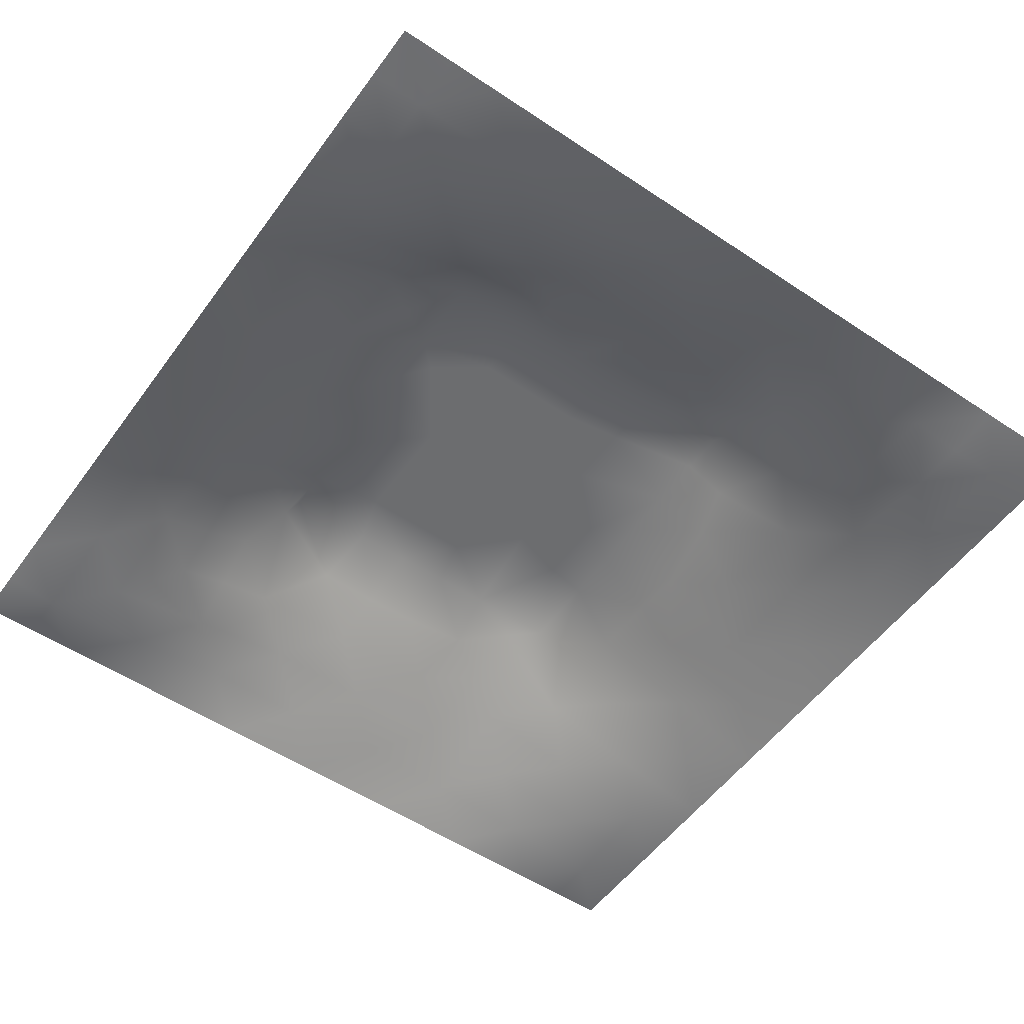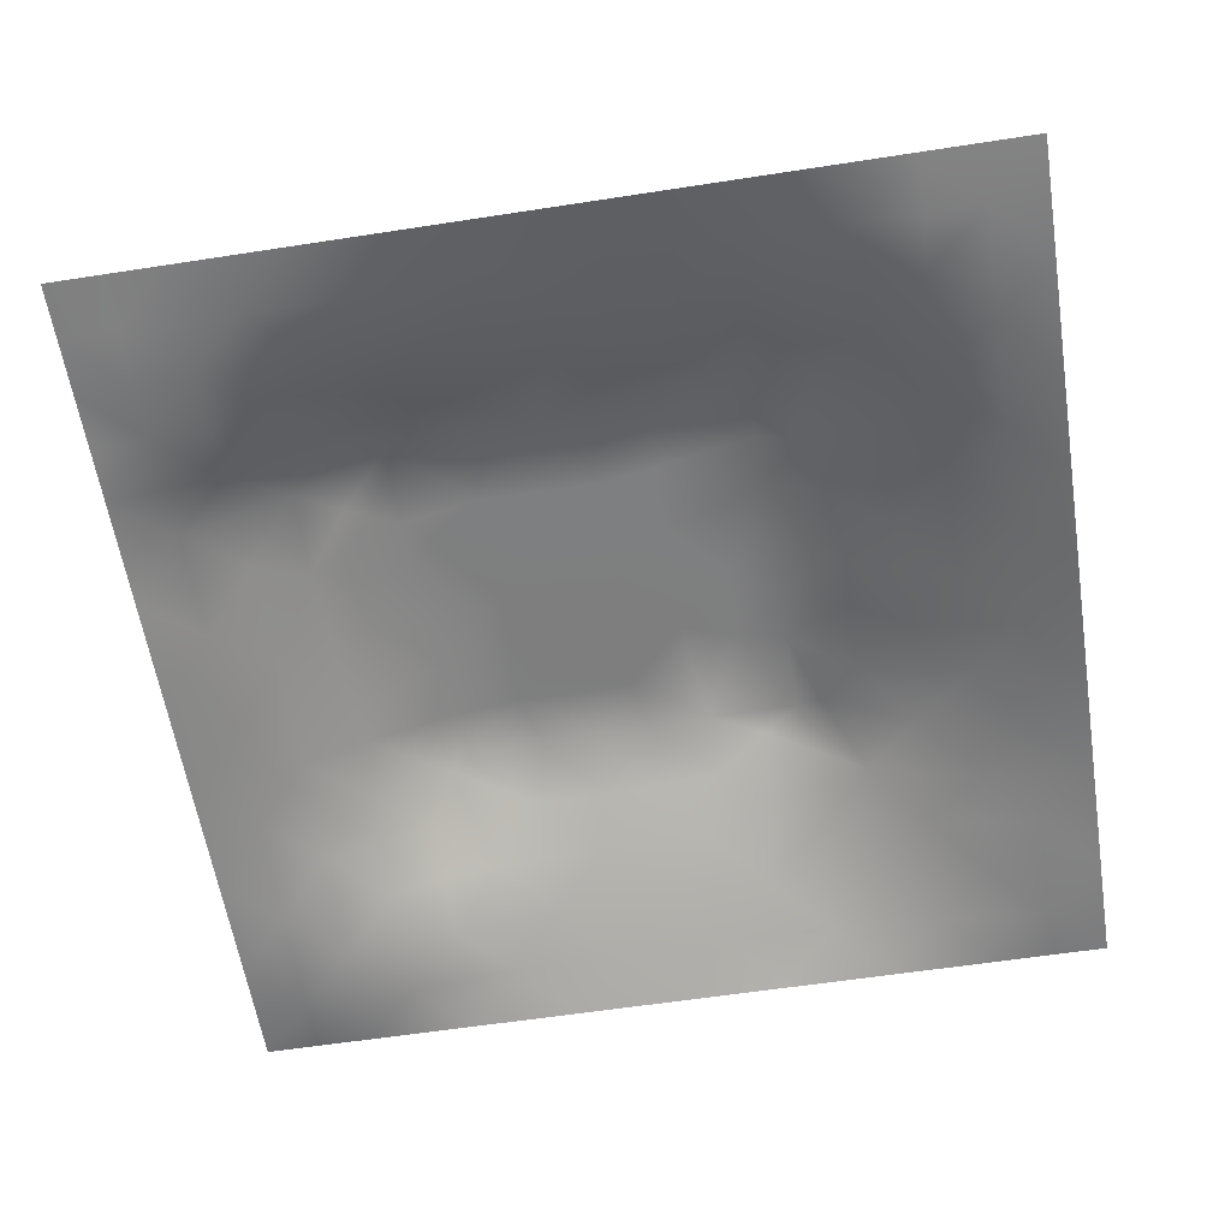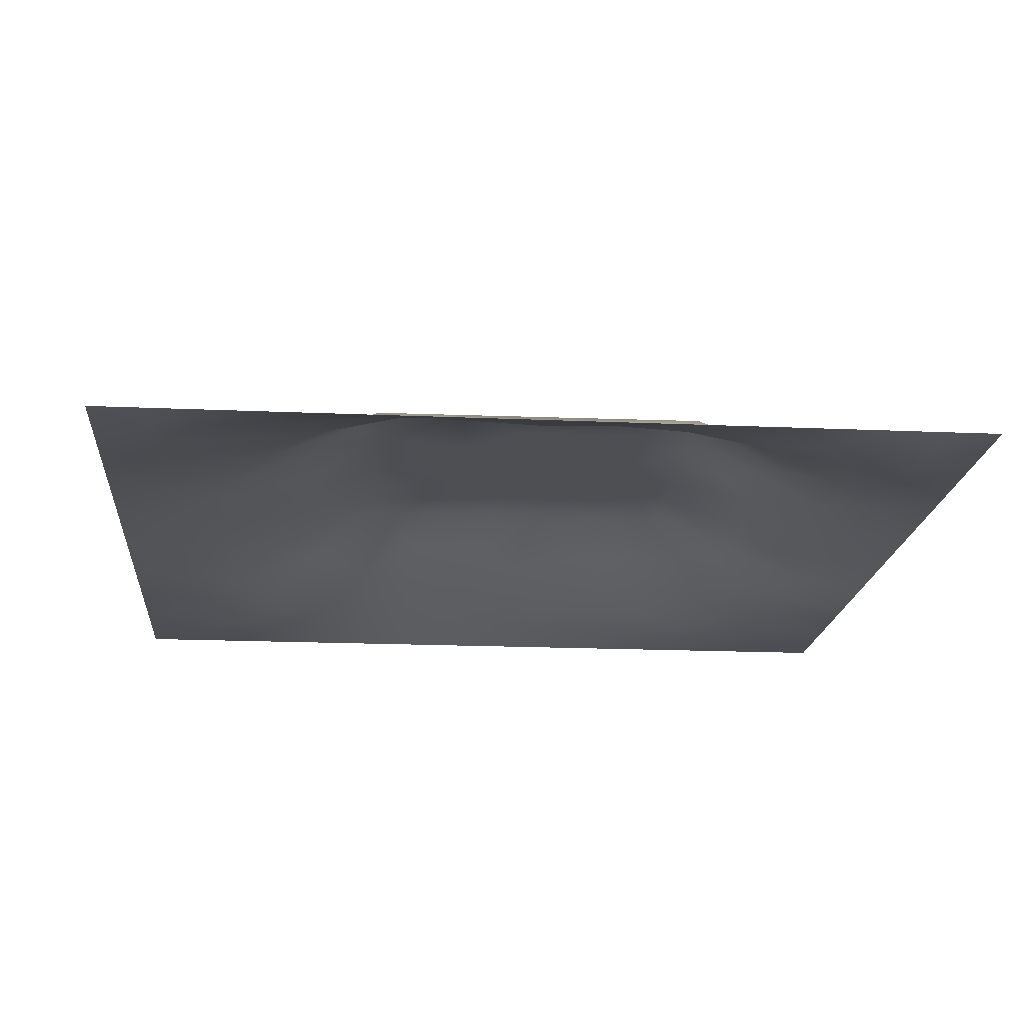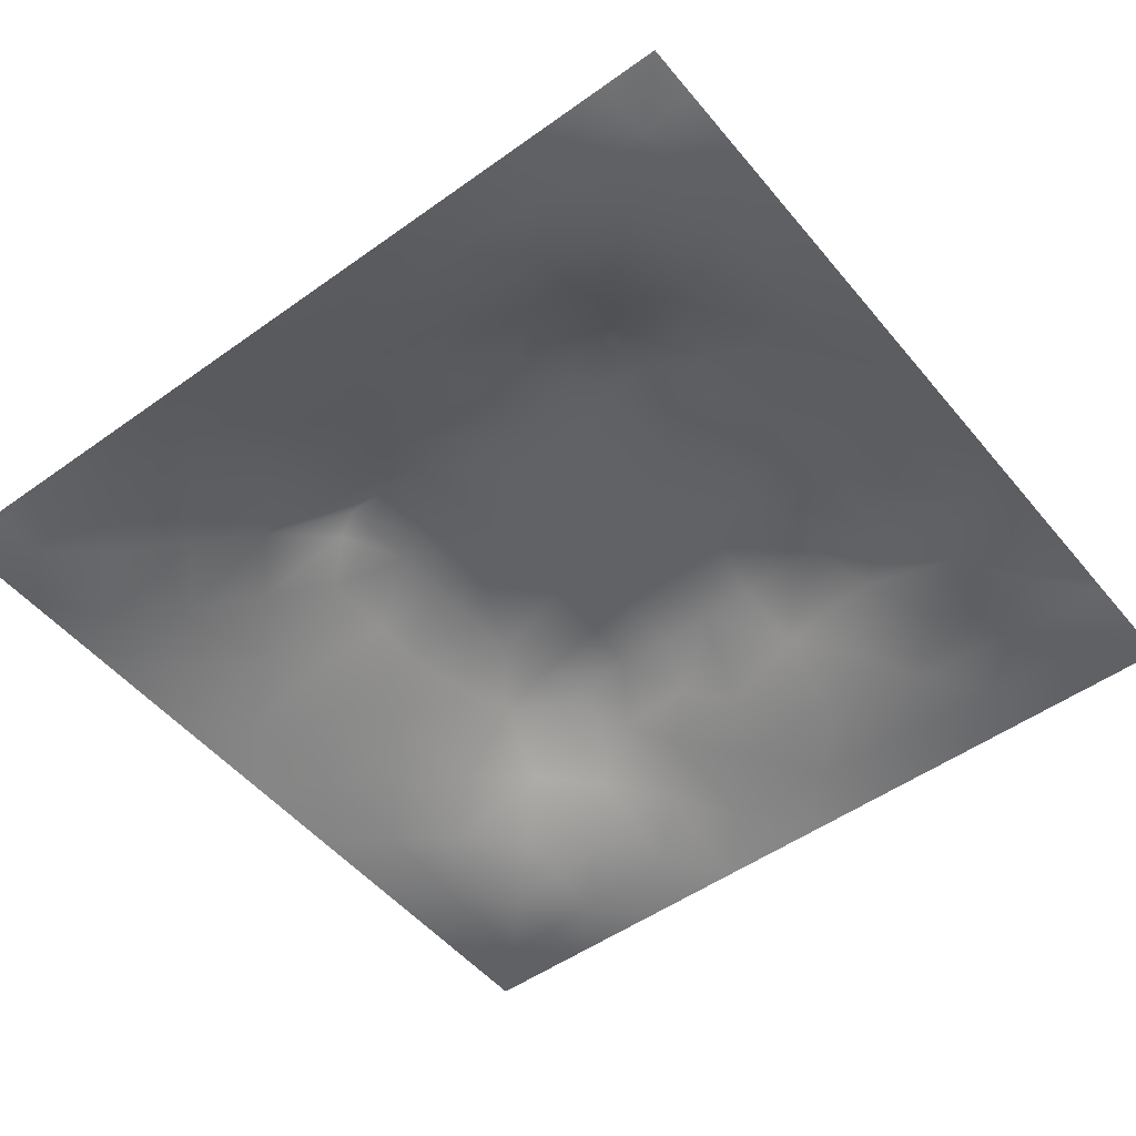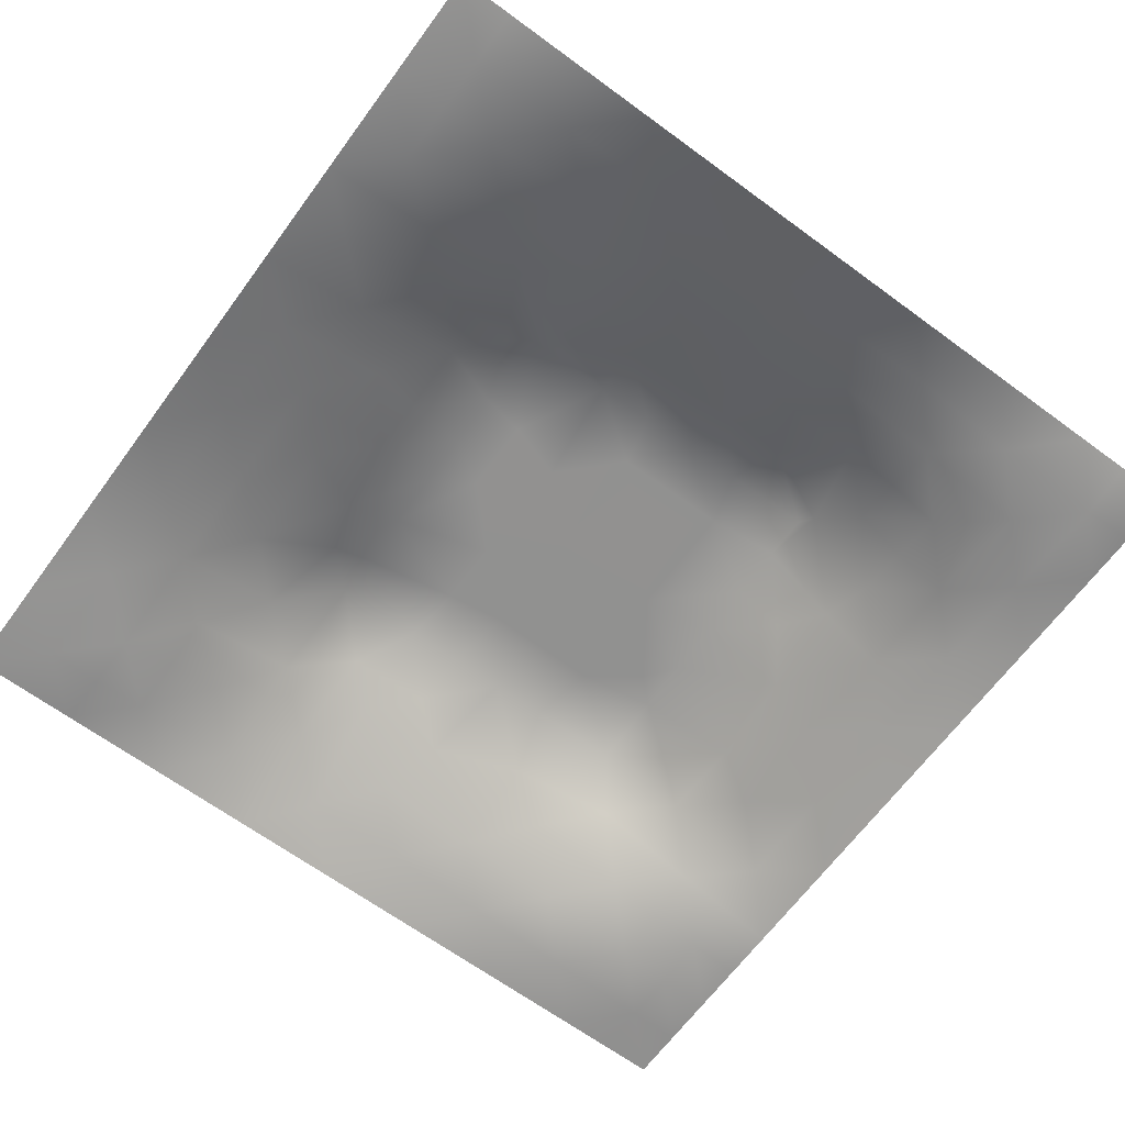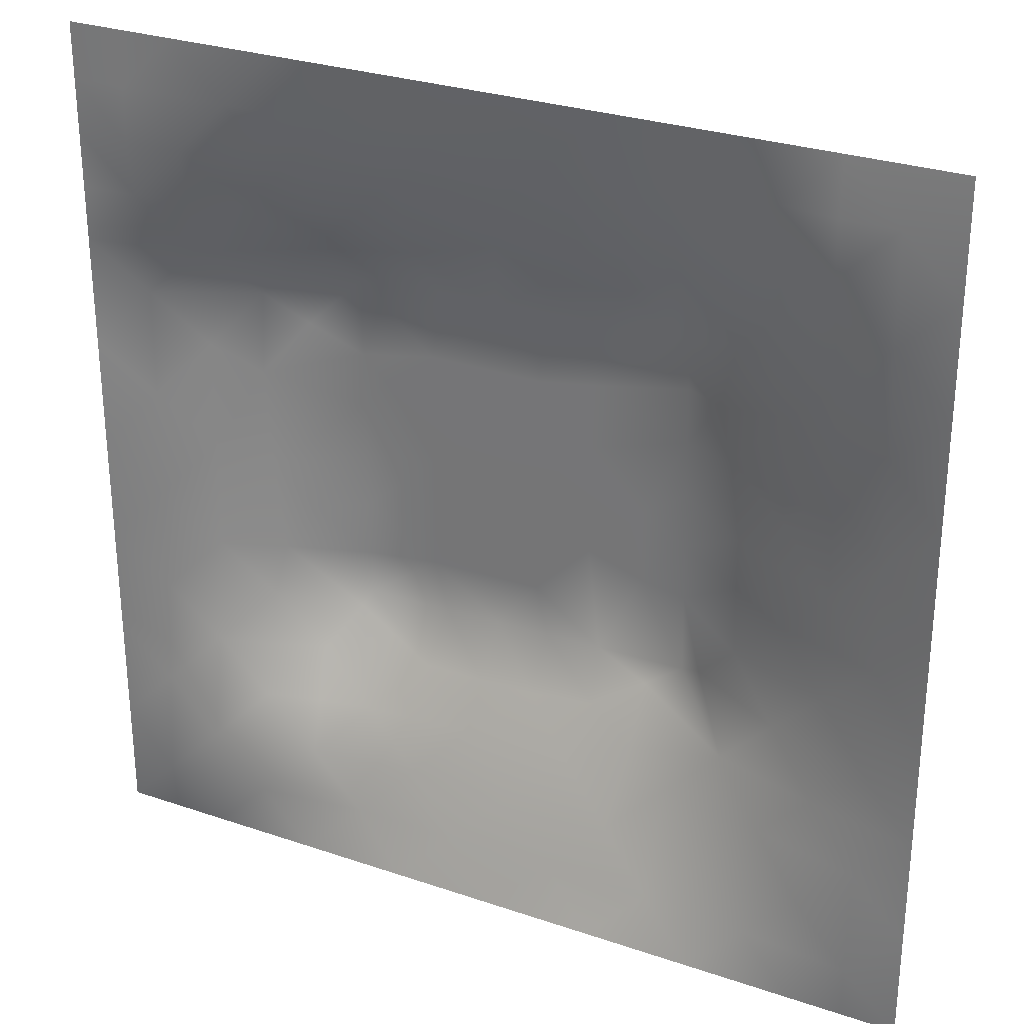
<metadata>
{"format":"obj","ext":"obj","renderer":"f3d","projection":"perspective","resolution":1024,"background":"white","views":[{"elev":-53.9,"azim":144.6,"up":"+Z"},{"elev":-59.6,"azim":-171.0,"up":"+Z"},{"elev":-17.9,"azim":-5.0,"up":"+Z"},{"elev":-50.6,"azim":38.1,"up":"+Z"},{"elev":-66.0,"azim":-36.4,"up":"+Z"},{"elev":28.9,"azim":-153.1,"up":"+Y"}]}
</metadata>
<code>
v -0 0 -0
v 1 0 -0
v -0 1 0
v 1 1 0
v 0.5008 0.5004 0.1197
v -0 0.5 0
v 0.5 1 0
v 1 0.5 0
v 0.5 -0 0
v 0.2468 0.754 0.06507
v 0.7568 0.7561 0.07571
v 0.2468 0.2463 0.06749
v 0.7572 0.2439 0.0732
v 0.75 0 0
v 0.25 0 0
v 1 0.75 0
v 1 0.25 0
v 0.25 1 0
v 0.75 1 0
v 0 0.25 0
v 0 0.75 -0
v 0.363 0.2142 0.08212
v 0.6325 0.774 0.07885
v 1 0.9375 0
v 0.8137 0.2491 0.0419
v 0.8749 0.3749 0.03742
v 0.6259 0.1222 0.04449
v 0.6328 0.3687 0.12
v 0.8733 0.1268 -0.002028
v 0.3745 0.1226 0.04385
v 0.1259 0.1253 0.00935
v 0.4927 0.2466 0.08936
v 0.8786 0.627 0.04779
v 0.6319 0.6327 0.1199
v 0.8744 0.8733 0.005123
v 0.3745 0.8772 0.04323
v 0.2582 0.6029 0.08949
v 0.127 0.8734 -0.001101
v 0.1244 0.6252 0.03772
v 0.6252 0.8731 0.0322
v 0.1237 0.3742 0.03951
v 0.249 0.122 0.03717
v 0.8756 0.7485 0.02637
v 0.8748 0.2502 0.02413
v 0.2503 0.8754 0.02589
v 0.7497 0.8725 0.01826
v 0.125 0.2495 0.02699
v 0.1258 0.7496 0.0224
v 0.7211 0.6171 0.1199
v 0.1261 0.9368 -0.00446
v 0.5524 0.7094 0.1199
v 0.8759 0.5009 0.04374
v 0.4243 0.7111 0.1199
v 0.2446 0.4539 0.08654
v 0 0.375 0
v 0.4995 0.8748 0.04013
v 0.5001 0.6316 0.1199
v 0.2447 0.3712 0.08939
v 0.1248 0.4996 0.03967
v 0.3699 0.5001 0.1198
v 0.6303 0.2435 0.09203
v 0.5003 0.125 0.03968
v 0.5011 0.3695 0.12
v 0 0.625 0
v 0 0.875 0
v 0 0.125 0
v 0.625 1 0
v 0.875 1 0
v 0.125 1 0
v 0.375 1 0
v 1 0.375 0
v 1 0.125 0
v 1 0.875 0
v 1 0.625 0
v 0.375 0 0
v 0.125 0 0
v 0.875 0 0
v 0.625 0 0
v 0.7495 0.1253 0.02286
v 0.6319 0.5007 0.1199
v 0.7195 0.4887 0.1199
v 0.06293 0.3125 0.01388
v 0.1857 0.4362 0.06298
v 0.1845 0.3102 0.05845
v 0.06212 0.4373 0.0201
v 0.687 0.9355 0.00831
v 0.6901 0.8144 0.05533
v 0.5623 0.9367 0.01791
v 0.06287 0.6872 0.01408
v 0.1868 0.6889 0.0509
v 0.06234 0.5623 0.01952
v 0.1883 0.9369 0.004317
v 0.1882 0.8123 0.026
v 0.06317 0.937 -0.003219
v 0.4349 0.5658 0.1198
v 0.8744 0.8105 0.01327
v 0.9375 0 -0
v 0.3107 0.8157 0.05884
v 0.4374 0.9379 0.02085
v 0.937 0.8115 0.006008
v 0.8137 0.8119 0.03067
v 0.9372 0.9369 -0.000647
v 0.9375 1 0
v 0.5662 0.5663 0.1197
v 0.7187 0.4241 0.1199
v 0.824 0.5945 0.0702
v 0.8199 0.6921 0.07125
v 0.9375 0.5631 0.02035
v 0.4891 0.7102 0.1199
v 0.6921 0.5893 0.1199
v 0.4354 0.4348 0.1197
v 0.1878 0.06224 0.01061
v 0.06294 0.06288 -0.002489
v 0.1869 0.186 0.03545
v 0.3124 0.06055 0.02245
v 0.3105 0.1827 0.06391
v 0.4376 0.06143 0.02255
v 0.8115 0.06359 0.00114
v 0.937 0.06301 -0.007547
v 0.5571 0.2435 0.09074
v 0.5667 0.4347 0.1199
v 0.525 0.8054 0.06667
v 0.5641 0.1848 0.06612
v 0.6905 0.1841 0.05859
v 0.5627 0.06283 0.01841
v 0.937 0.313 0.01403
v 0.8159 0.3103 0.05884
v 0.9368 0.4379 0.01796
v 0.3129 0.9375 0.01548
v 0.4764 0.7658 0.08692
v 0.8119 0.188 0.0247
v 0.8051 0.3704 0.07179
v 0.6877 0.06096 0.02073
v 0.06319 0.1254 0.00129
v 0.9367 0.1883 0.00266
v 0.4369 0.1849 0.06587
v 0.06361 0.1881 0.003235
v 0.3828 0.7732 0.09003
v 0.9412 0.6879 0.02602
v 0.7172 0.3598 0.1199
v 0.06362 0.8117 0.002082
v 0.8119 0.936 0.001865
v 0.1863 0.563 0.06103
v 0.7741 0.6558 0.09367
v 0.3222 0.662 0.1199
v 0.7173 0.3074 0.1199
v 0.3175 0.3127 0.1199
v 0.7225 0.7073 0.1199
v 0.3227 0.7125 0.1199
v 0.487 0.3106 0.1199
v 0.3188 0.4049 0.1199
v 0.291 0.3254 0.1041
v 0.3214 0.5977 0.1199
v 0.7258 0.2903 0.1095
v 0.937 0.8739 -0.00232
v 0.4329 0.6415 0.1198
v 0.2762 0.6626 0.09571
v 0.7201 0.5533 0.1199
v 0.6173 0.7085 0.1199
v 0.3197 0.4694 0.1199
v 0.4212 0.3115 0.1199
v 0.3585 0.2866 0.1099
v 0.5506 0.3098 0.1199
v 0.3205 0.5328 0.1199
v 0.4163 0.2514 0.09406
v 0.4241 0.8191 0.06881
v 0.8159 0.482 0.06958
v 1 0.0625 -0
v 0.3705 0.4141 0.1199
v 0.772 0.4228 0.08796
v 0.2432 0.5154 0.08319
v 0.6162 0.3089 0.1199
v 1 0.8125 0
v 0.0625 0 -0
v 0.7525 0.185 0.04605
v 0.1887 0.8743 0.01277
f 56 99 166
f 112 31 113
f 170 132 167
f 26 167 132
f 41 83 85
f 160 54 151
f 83 41 58
f 36 166 99
f 84 47 12
f 72 17 135
f 127 25 44
f 80 110 104
f 115 112 15
f 163 172 28
f 176 45 92
f 76 112 113
f 58 151 54
f 15 112 76
f 115 15 75
f 82 41 55
f 88 56 40
f 25 127 13
f 22 30 136
f 85 55 41
f 47 84 82
f 165 22 136
f 21 64 89
f 83 58 54
f 57 95 104
f 116 30 22
f 42 112 115
f 117 62 30
f 140 105 28
f 155 100 73
f 129 70 18
f 63 28 121
f 165 162 22
f 114 31 42
f 150 165 32
f 37 153 157
f 164 153 37
f 149 138 98
f 61 172 120
f 139 16 43
f 32 165 136
f 143 39 59
f 51 159 23
f 142 46 35
f 78 125 9
f 121 80 5
f 60 95 153
f 144 107 148
f 9 125 117
f 130 53 109
f 162 165 161
f 64 91 89
f 60 169 111
f 50 92 69
f 63 161 150
f 131 25 13
f 81 170 167
f 45 176 93
f 84 152 58
f 51 109 57
f 34 159 51
f 11 148 107
f 5 104 95
f 23 87 40
f 38 94 141
f 29 119 135
f 72 135 119
f 84 12 152
f 100 43 16
f 13 154 124
f 14 118 133
f 56 122 40
f 65 141 94
f 20 66 137
f 55 20 82
f 59 91 85
f 65 21 141
f 6 85 91
f 114 12 47
f 173 73 100
f 3 65 94
f 141 48 38
f 92 18 69
f 124 154 61
f 127 44 26
f 167 106 158
f 126 26 44
f 106 167 52
f 157 90 37
f 162 147 12
f 101 11 43
f 81 167 158
f 58 152 151
f 164 171 160
f 155 35 100
f 156 145 153
f 162 12 22
f 116 22 12
f 118 29 79
f 40 86 88
f 149 98 10
f 131 79 29
f 26 128 52
f 23 11 87
f 97 119 77
f 145 53 149
f 16 173 100
f 169 151 147
f 168 72 119
f 169 60 160
f 45 98 129
f 36 129 98
f 164 160 60
f 122 130 51
f 163 120 172
f 169 147 161
f 25 131 44
f 96 100 35
f 1 174 113
f 176 38 93
f 48 141 89
f 21 89 141
f 49 144 148
f 109 51 130
f 6 91 64
f 63 111 161
f 32 136 123
f 6 55 85
f 154 127 132
f 155 102 35
f 143 90 39
f 83 171 59
f 110 49 34
f 160 151 169
f 107 144 106
f 111 169 161
f 87 46 40
f 144 49 106
f 111 63 5
f 150 161 165
f 125 27 62
f 84 58 41
f 37 90 143
f 37 143 171
f 97 2 119
f 157 10 90
f 73 24 155
f 49 158 106
f 145 157 153
f 34 51 57
f 119 29 118
f 90 48 39
f 105 170 81
f 110 80 158
f 156 57 109
f 156 53 145
f 42 116 114
f 102 155 24
f 123 62 27
f 5 95 111
f 95 57 156
f 163 150 32
f 60 111 95
f 133 79 27
f 124 27 79
f 146 172 61
f 34 57 104
f 145 149 157
f 9 117 75
f 78 133 125
f 42 115 116
f 95 156 153
f 30 115 117
f 10 98 93
f 83 54 171
f 96 43 100
f 37 171 164
f 77 119 118
f 94 69 3
f 45 93 98
f 91 59 39
f 75 117 115
f 138 149 53
f 112 42 31
f 63 163 28
f 163 63 150
f 167 26 52
f 136 30 62
f 99 70 36
f 154 132 140
f 80 104 5
f 27 124 123
f 30 116 115
f 53 130 138
f 120 123 61
f 43 107 139
f 81 158 80
f 61 123 124
f 33 52 108
f 166 36 138
f 139 33 108
f 82 20 47
f 33 106 52
f 175 13 124
f 98 138 36
f 103 68 102
f 107 106 33
f 137 47 20
f 158 49 110
f 46 87 101
f 89 39 48
f 166 138 130
f 38 176 92
f 140 170 105
f 149 10 157
f 54 160 171
f 154 140 146
f 140 132 170
f 135 44 29
f 74 139 108
f 4 103 102
f 7 70 99
f 131 29 44
f 90 10 48
f 68 142 102
f 19 86 142
f 142 35 102
f 92 50 38
f 31 134 113
f 46 142 86
f 107 43 11
f 56 166 122
f 11 101 87
f 129 36 70
f 105 81 80
f 41 82 84
f 59 85 83
f 122 51 23
f 66 1 113
f 113 134 66
f 2 168 119
f 152 12 147
f 47 137 114
f 31 114 137
f 67 7 88
f 19 67 86
f 68 19 142
f 93 48 10
f 161 147 162
f 24 4 102
f 143 59 171
f 93 38 48
f 74 16 139
f 8 74 108
f 33 139 107
f 8 108 128
f 86 40 46
f 146 28 172
f 96 35 101
f 121 5 63
f 52 128 108
f 128 71 8
f 79 175 124
f 50 94 38
f 126 17 71
f 62 117 125
f 26 126 128
f 39 89 91
f 71 128 126
f 132 127 26
f 44 135 126
f 174 76 113
f 7 99 88
f 43 96 101
f 27 125 133
f 101 35 46
f 62 123 136
f 146 61 154
f 66 134 137
f 17 126 135
f 79 133 118
f 67 88 86
f 34 104 110
f 120 163 32
f 134 31 137
f 77 118 14
f 60 153 164
f 18 92 129
f 56 88 99
f 14 133 78
f 12 114 116
f 154 13 127
f 45 129 92
f 121 28 80
f 28 105 80
f 94 50 69
f 109 53 156
f 140 28 146
f 147 151 152
f 130 122 166
f 123 120 32
f 122 23 40
f 13 175 131
f 175 79 131
f 23 148 11
f 148 159 34
f 148 23 159
f 148 34 49

</code>
